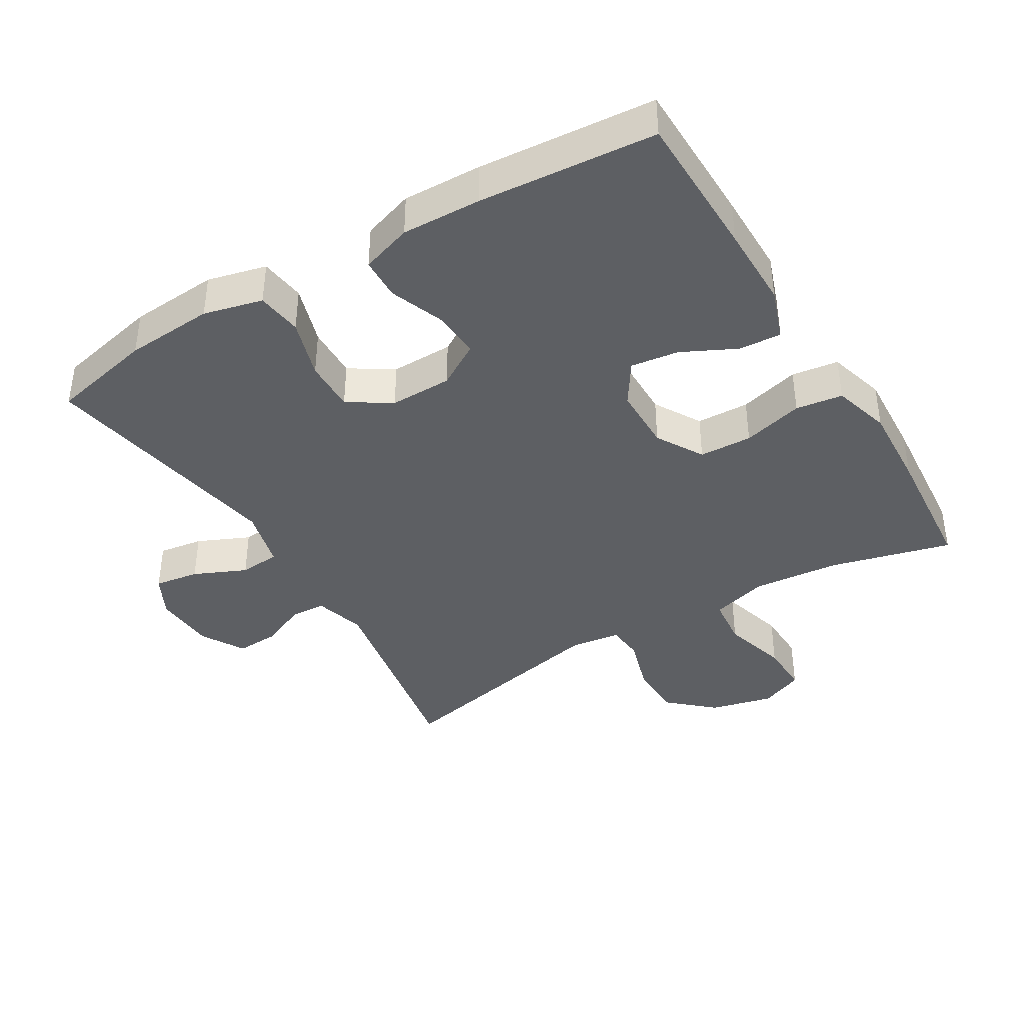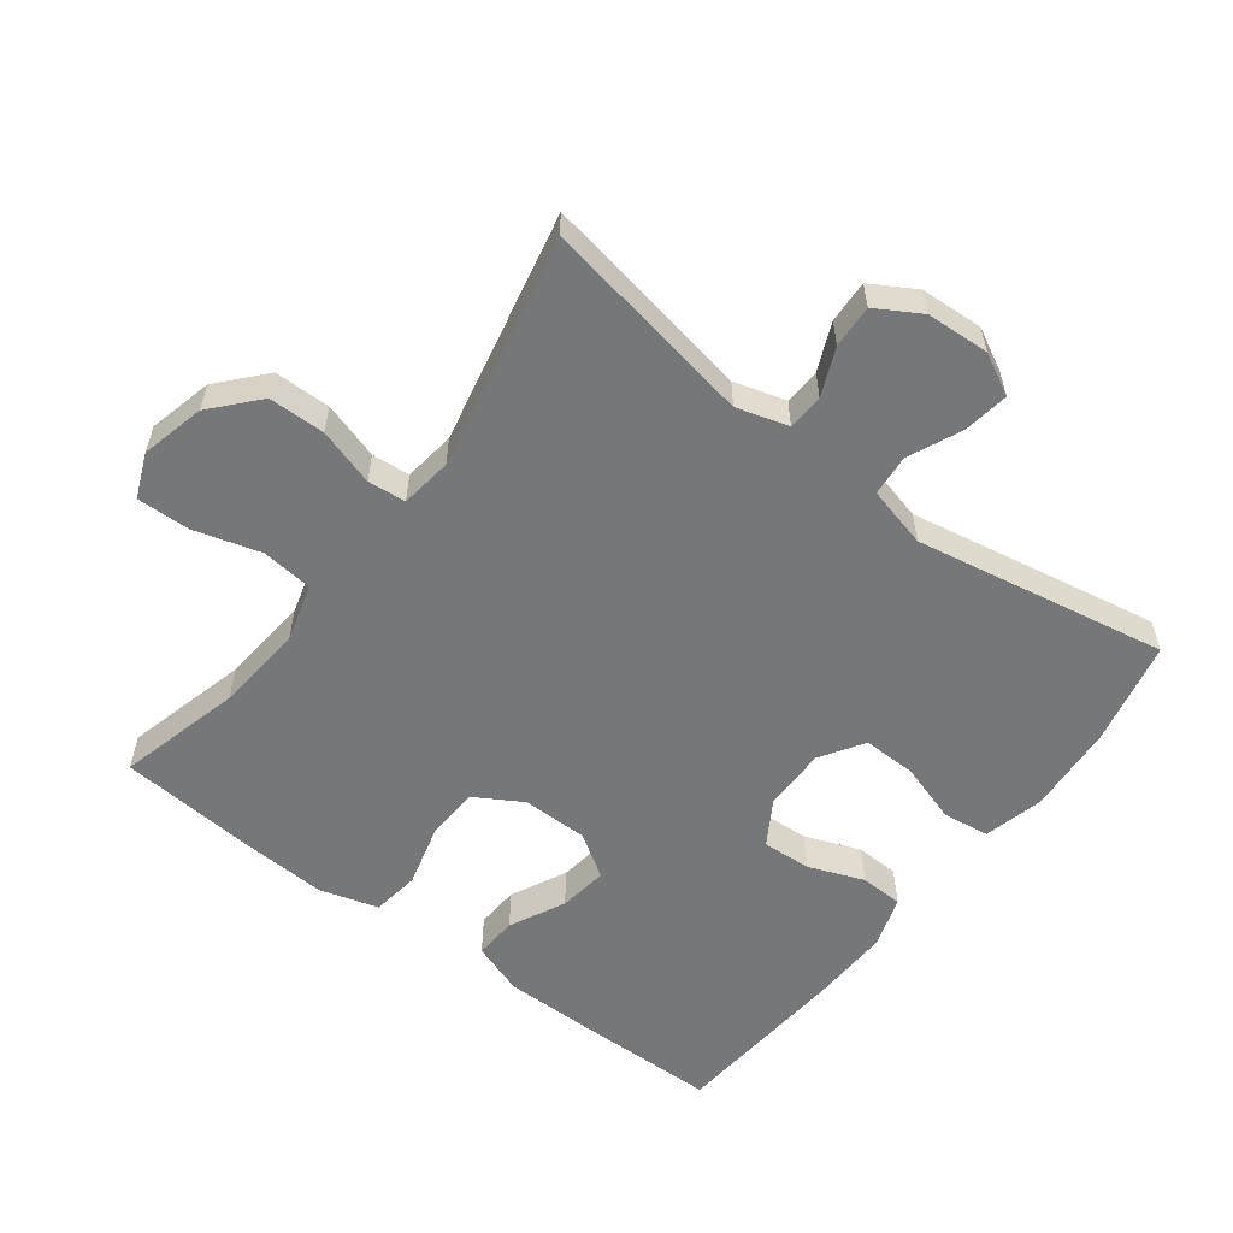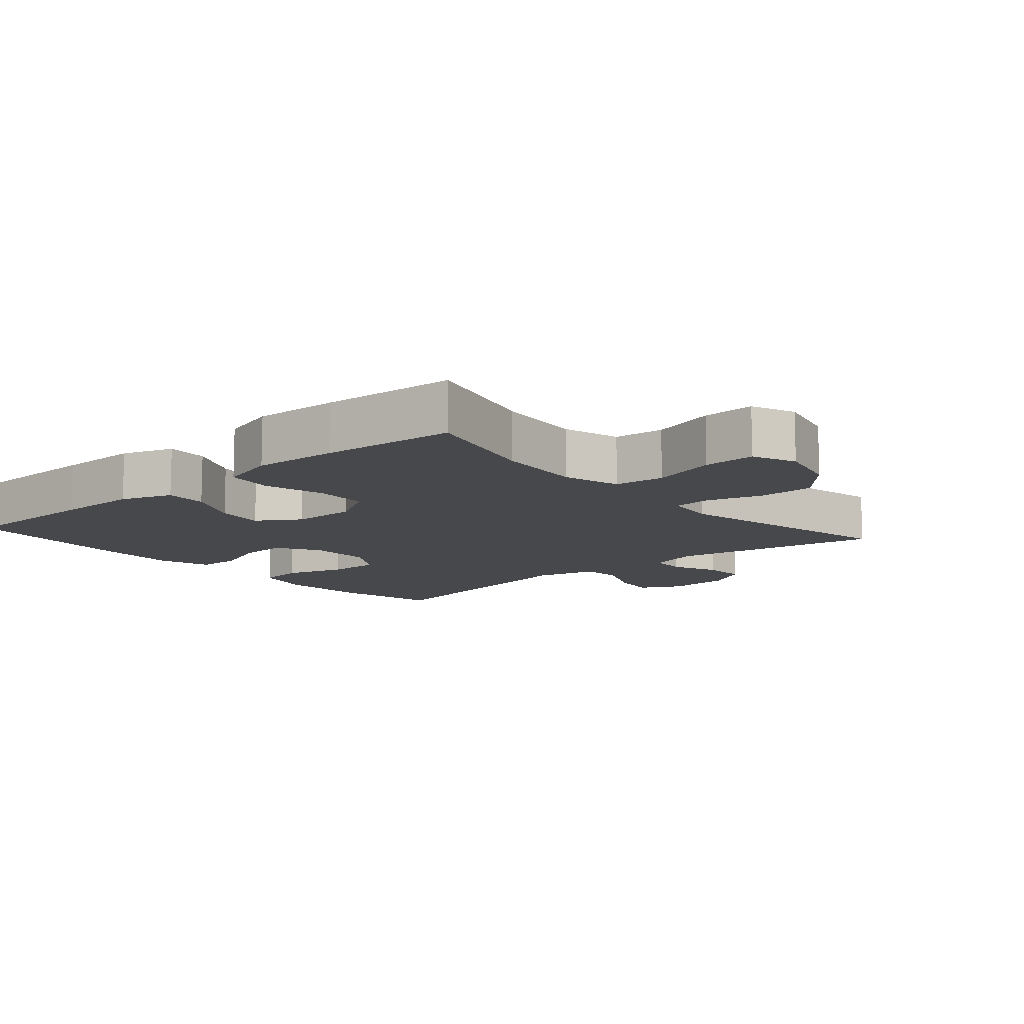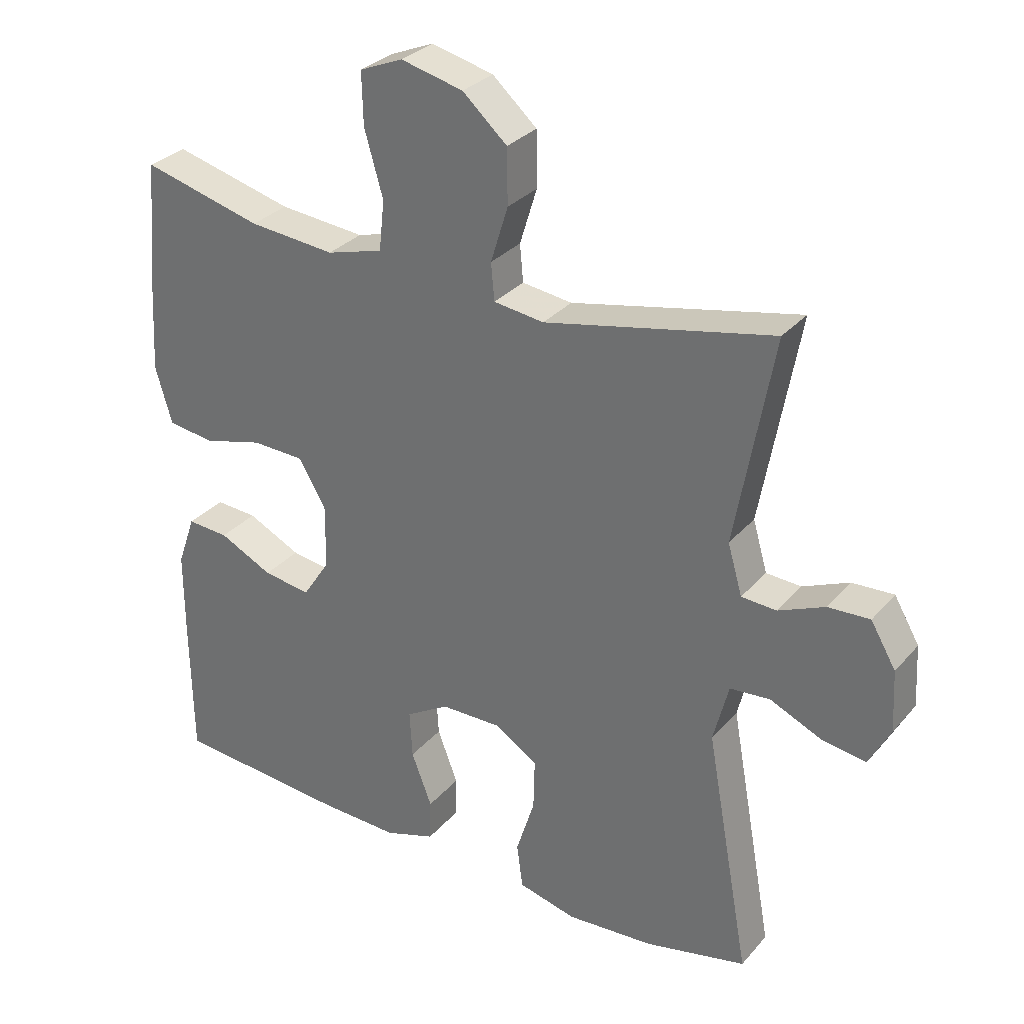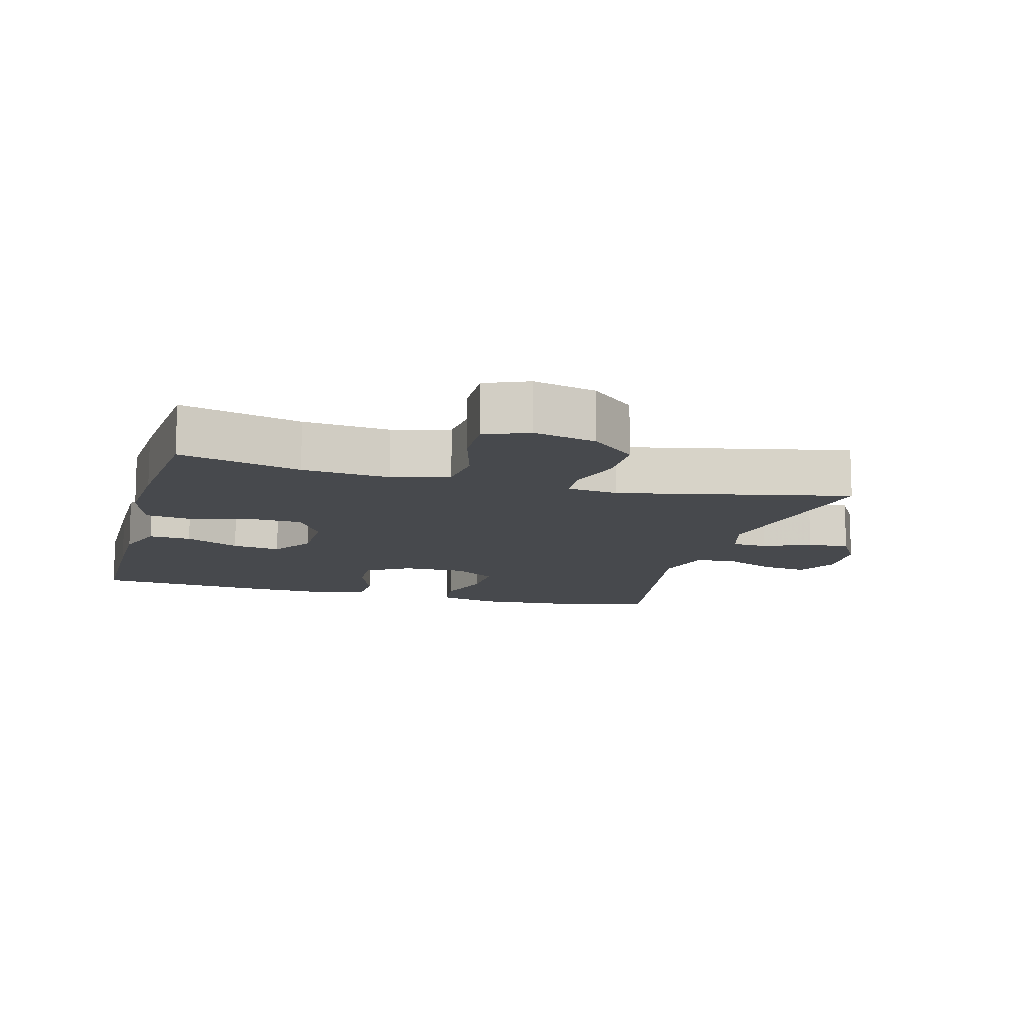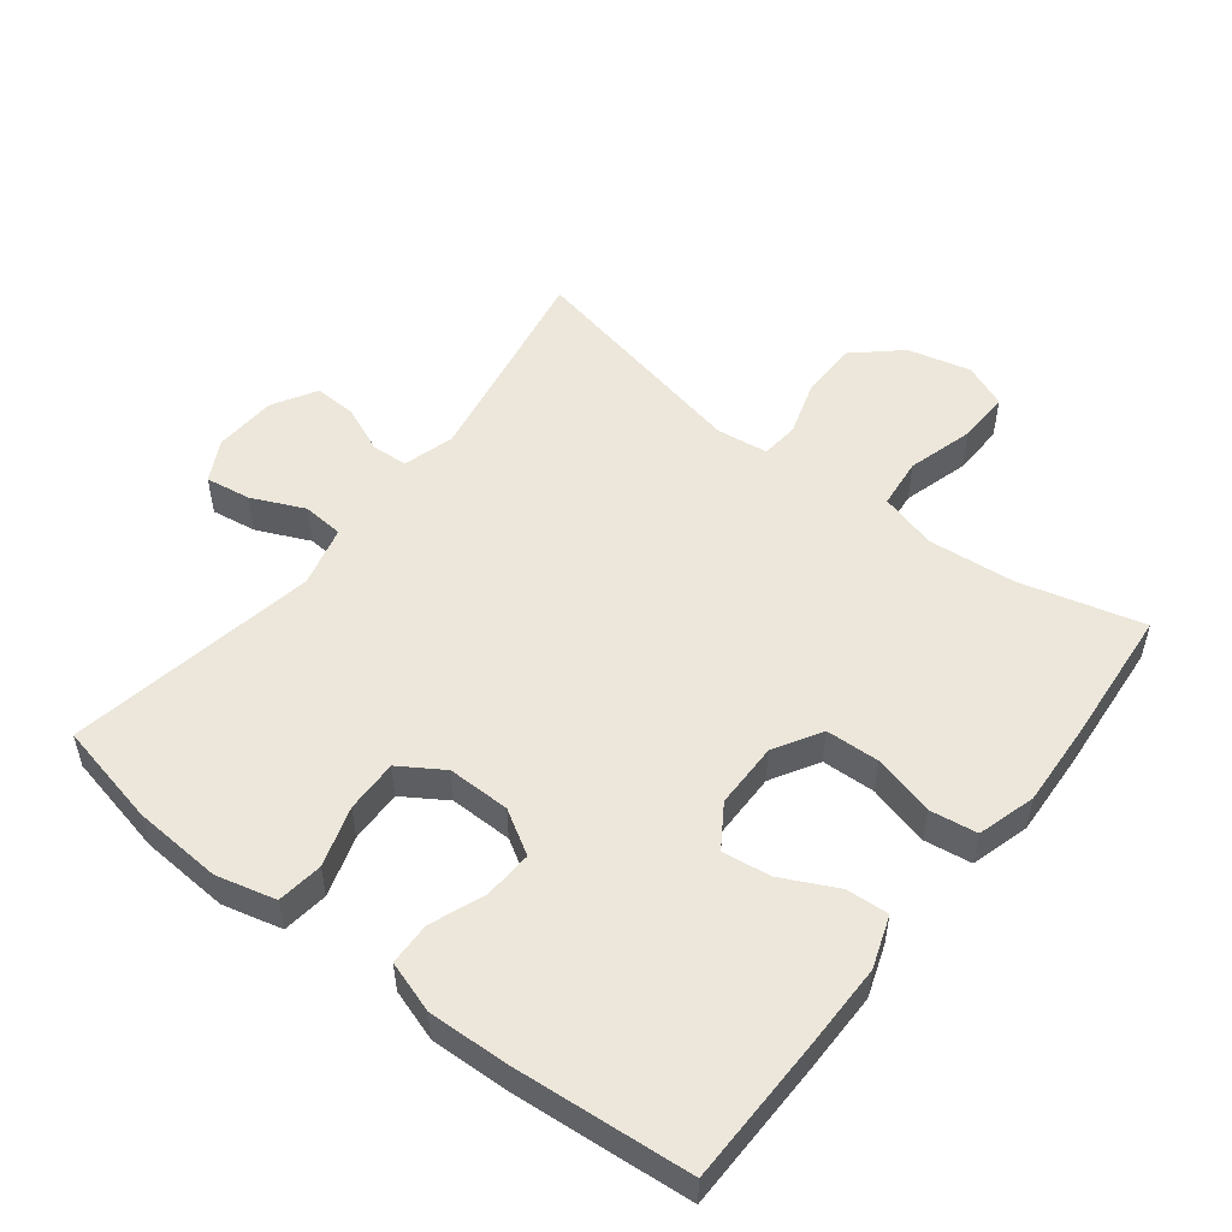
<metadata>
{"format":"obj","ext":"obj","renderer":"f3d","projection":"perspective","resolution":1024,"background":"white","views":[{"elev":-39.9,"azim":-149.0,"up":"+Y"},{"elev":-57.1,"azim":52.9,"up":"+Y"},{"elev":-11.2,"azim":-48.9,"up":"+Y"},{"elev":30.5,"azim":32.9,"up":"+Z"},{"elev":-12.1,"azim":-15.2,"up":"+Y"},{"elev":52.4,"azim":-142.2,"up":"+Y"}]}
</metadata>
<code>
v -0.5 0.07 0.5
v -0.319 0.07 0.453
v -0.189 0.07 0.441
v -0.104 0.07 0.465
v -0.096 0.07 0.54
v -0.124 0.07 0.638
v -0.126 0.07 0.716
v -0.061 0.07 0.743
v 0.033 0.07 0.72
v 0.1 0.07 0.66
v 0.101 0.07 0.577
v 0.075 0.07 0.493
v 0.08 0.07 0.437
v 0.156 0.07 0.427
v 0.5 0.07 0.5
v 0.443 0.07 0.186
v 0.465 0.07 0.11
v 0.518 0.07 0.107
v 0.588 0.07 0.137
v 0.651 0.07 0.14
v 0.689 0.07 0.075
v 0.694 0.07 -0.018
v 0.662 0.07 -0.079
v 0.595 0.07 -0.069
v 0.517 0.07 -0.034
v 0.456 0.07 -0.039
v 0.433 0.07 -0.129
v 0.5 0.07 -0.5
v 0.346 0.07 -0.534
v 0.214 0.07 -0.543
v 0.126 0.07 -0.521
v 0.117 0.07 -0.453
v 0.145 0.07 -0.364
v 0.147 0.07 -0.286
v 0.083 0.07 -0.245
v -0.01 0.07 -0.246
v -0.075 0.07 -0.285
v -0.071 0.07 -0.357
v -0.04 0.07 -0.438
v -0.042 0.07 -0.501
v -0.118 0.07 -0.526
v -0.236 0.07 -0.522
v -0.5 0.07 -0.5
v -0.503 0.07 -0.28
v -0.503 0.07 -0.156
v -0.476 0.07 -0.079
v -0.413 0.07 -0.083
v -0.332 0.07 -0.123
v -0.26 0.07 -0.133
v -0.219 0.07 -0.07
v -0.218 0.07 0.027
v -0.259 0.07 0.097
v -0.338 0.07 0.1
v -0.429 0.07 0.076
v -0.499 0.07 0.086
v -0.524 0.07 0.172
v -0.517 0.07 0.299
v -0.5 0 0.5
v -0.319 0 0.453
v -0.189 0 0.441
v -0.104 0 0.465
v -0.096 0 0.54
v -0.124 0 0.638
v -0.126 0 0.716
v -0.061 0 0.743
v 0.033 0 0.72
v 0.1 0 0.66
v 0.101 0 0.577
v 0.075 0 0.493
v 0.08 0 0.437
v 0.156 0 0.427
v 0.5 0 0.5
v 0.443 0 0.186
v 0.465 0 0.11
v 0.518 0 0.107
v 0.588 0 0.137
v 0.651 0 0.14
v 0.689 0 0.075
v 0.694 0 -0.018
v 0.662 0 -0.079
v 0.595 0 -0.069
v 0.517 0 -0.034
v 0.456 0 -0.039
v 0.433 0 -0.129
v 0.5 0 -0.5
v 0.346 0 -0.534
v 0.214 0 -0.543
v 0.126 0 -0.521
v 0.117 0 -0.453
v 0.145 0 -0.364
v 0.147 0 -0.286
v 0.083 0 -0.245
v -0.01 0 -0.246
v -0.075 0 -0.285
v -0.071 0 -0.357
v -0.04 0 -0.438
v -0.042 0 -0.501
v -0.118 0 -0.526
v -0.236 0 -0.522
v -0.5 0 -0.5
v -0.503 0 -0.28
v -0.503 0 -0.156
v -0.476 0 -0.079
v -0.413 0 -0.083
v -0.332 0 -0.123
v -0.26 0 -0.133
v -0.219 0 -0.07
v -0.218 0 0.027
v -0.259 0 0.097
v -0.338 0 0.1
v -0.429 0 0.076
v -0.499 0 0.086
v -0.524 0 0.172
v -0.517 0 0.299
f 57 1 2
f 56 57 2
f 55 56 2
f 54 55 2
f 53 54 2
f 52 53 2 3
f 51 52 3 4
f 50 51 4
f 46 47 48
f 45 46 48
f 44 45 48
f 43 44 48
f 42 43 48
f 41 42 48
f 40 41 48
f 39 40 48
f 38 39 48
f 37 38 48 49
f 36 37 49 50
f 31 32 33
f 30 31 33
f 29 30 33
f 28 29 33
f 27 28 33
f 26 27 33 34
f 23 24 25
f 22 23 25
f 21 22 25
f 20 21 25
f 19 20 25
f 18 19 25
f 17 18 25 26
f 26 34 35
f 17 26 35
f 16 17 35
f 10 11 12
f 9 10 12
f 8 9 12
f 7 8 12
f 6 7 12
f 5 6 12
f 4 5 12 13
f 50 4 13
f 35 36 50
f 16 35 50
f 15 16 50
f 14 15 50
f 13 14 50
f 59 58 114
f 59 114 113
f 59 113 112
f 59 112 111
f 59 111 110
f 60 59 110 109
f 61 60 109 108
f 61 108 107
f 105 104 103
f 105 103 102
f 105 102 101
f 105 101 100
f 105 100 99
f 105 99 98
f 105 98 97
f 105 97 96
f 105 96 95
f 106 105 95 94
f 107 106 94 93
f 90 89 88
f 90 88 87
f 90 87 86
f 90 86 85
f 90 85 84
f 91 90 84 83
f 82 81 80
f 82 80 79
f 82 79 78
f 82 78 77
f 82 77 76
f 82 76 75
f 83 82 75 74
f 92 91 83
f 92 83 74
f 92 74 73
f 69 68 67
f 69 67 66
f 69 66 65
f 69 65 64
f 69 64 63
f 69 63 62
f 70 69 62 61
f 70 61 107
f 107 93 92
f 107 92 73
f 107 73 72
f 107 72 71
f 107 71 70
f 1 58 59 2
f 2 59 60 3
f 3 60 61 4
f 4 61 62 5
f 5 62 63 6
f 6 63 64 7
f 7 64 65 8
f 8 65 66 9
f 9 66 67 10
f 10 67 68 11
f 11 68 69 12
f 12 69 70 13
f 13 70 71 14
f 14 71 72 15
f 15 72 73 16
f 16 73 74 17
f 17 74 75 18
f 18 75 76 19
f 19 76 77 20
f 20 77 78 21
f 21 78 79 22
f 22 79 80 23
f 23 80 81 24
f 24 81 82 25
f 25 82 83 26
f 26 83 84 27
f 27 84 85 28
f 28 85 86 29
f 29 86 87 30
f 30 87 88 31
f 31 88 89 32
f 32 89 90 33
f 33 90 91 34
f 34 91 92 35
f 35 92 93 36
f 36 93 94 37
f 37 94 95 38
f 38 95 96 39
f 39 96 97 40
f 40 97 98 41
f 41 98 99 42
f 42 99 100 43
f 43 100 101 44
f 44 101 102 45
f 45 102 103 46
f 46 103 104 47
f 47 104 105 48
f 48 105 106 49
f 49 106 107 50
f 50 107 108 51
f 51 108 109 52
f 52 109 110 53
f 53 110 111 54
f 54 111 112 55
f 55 112 113 56
f 56 113 114 57
f 57 114 58 1

</code>
